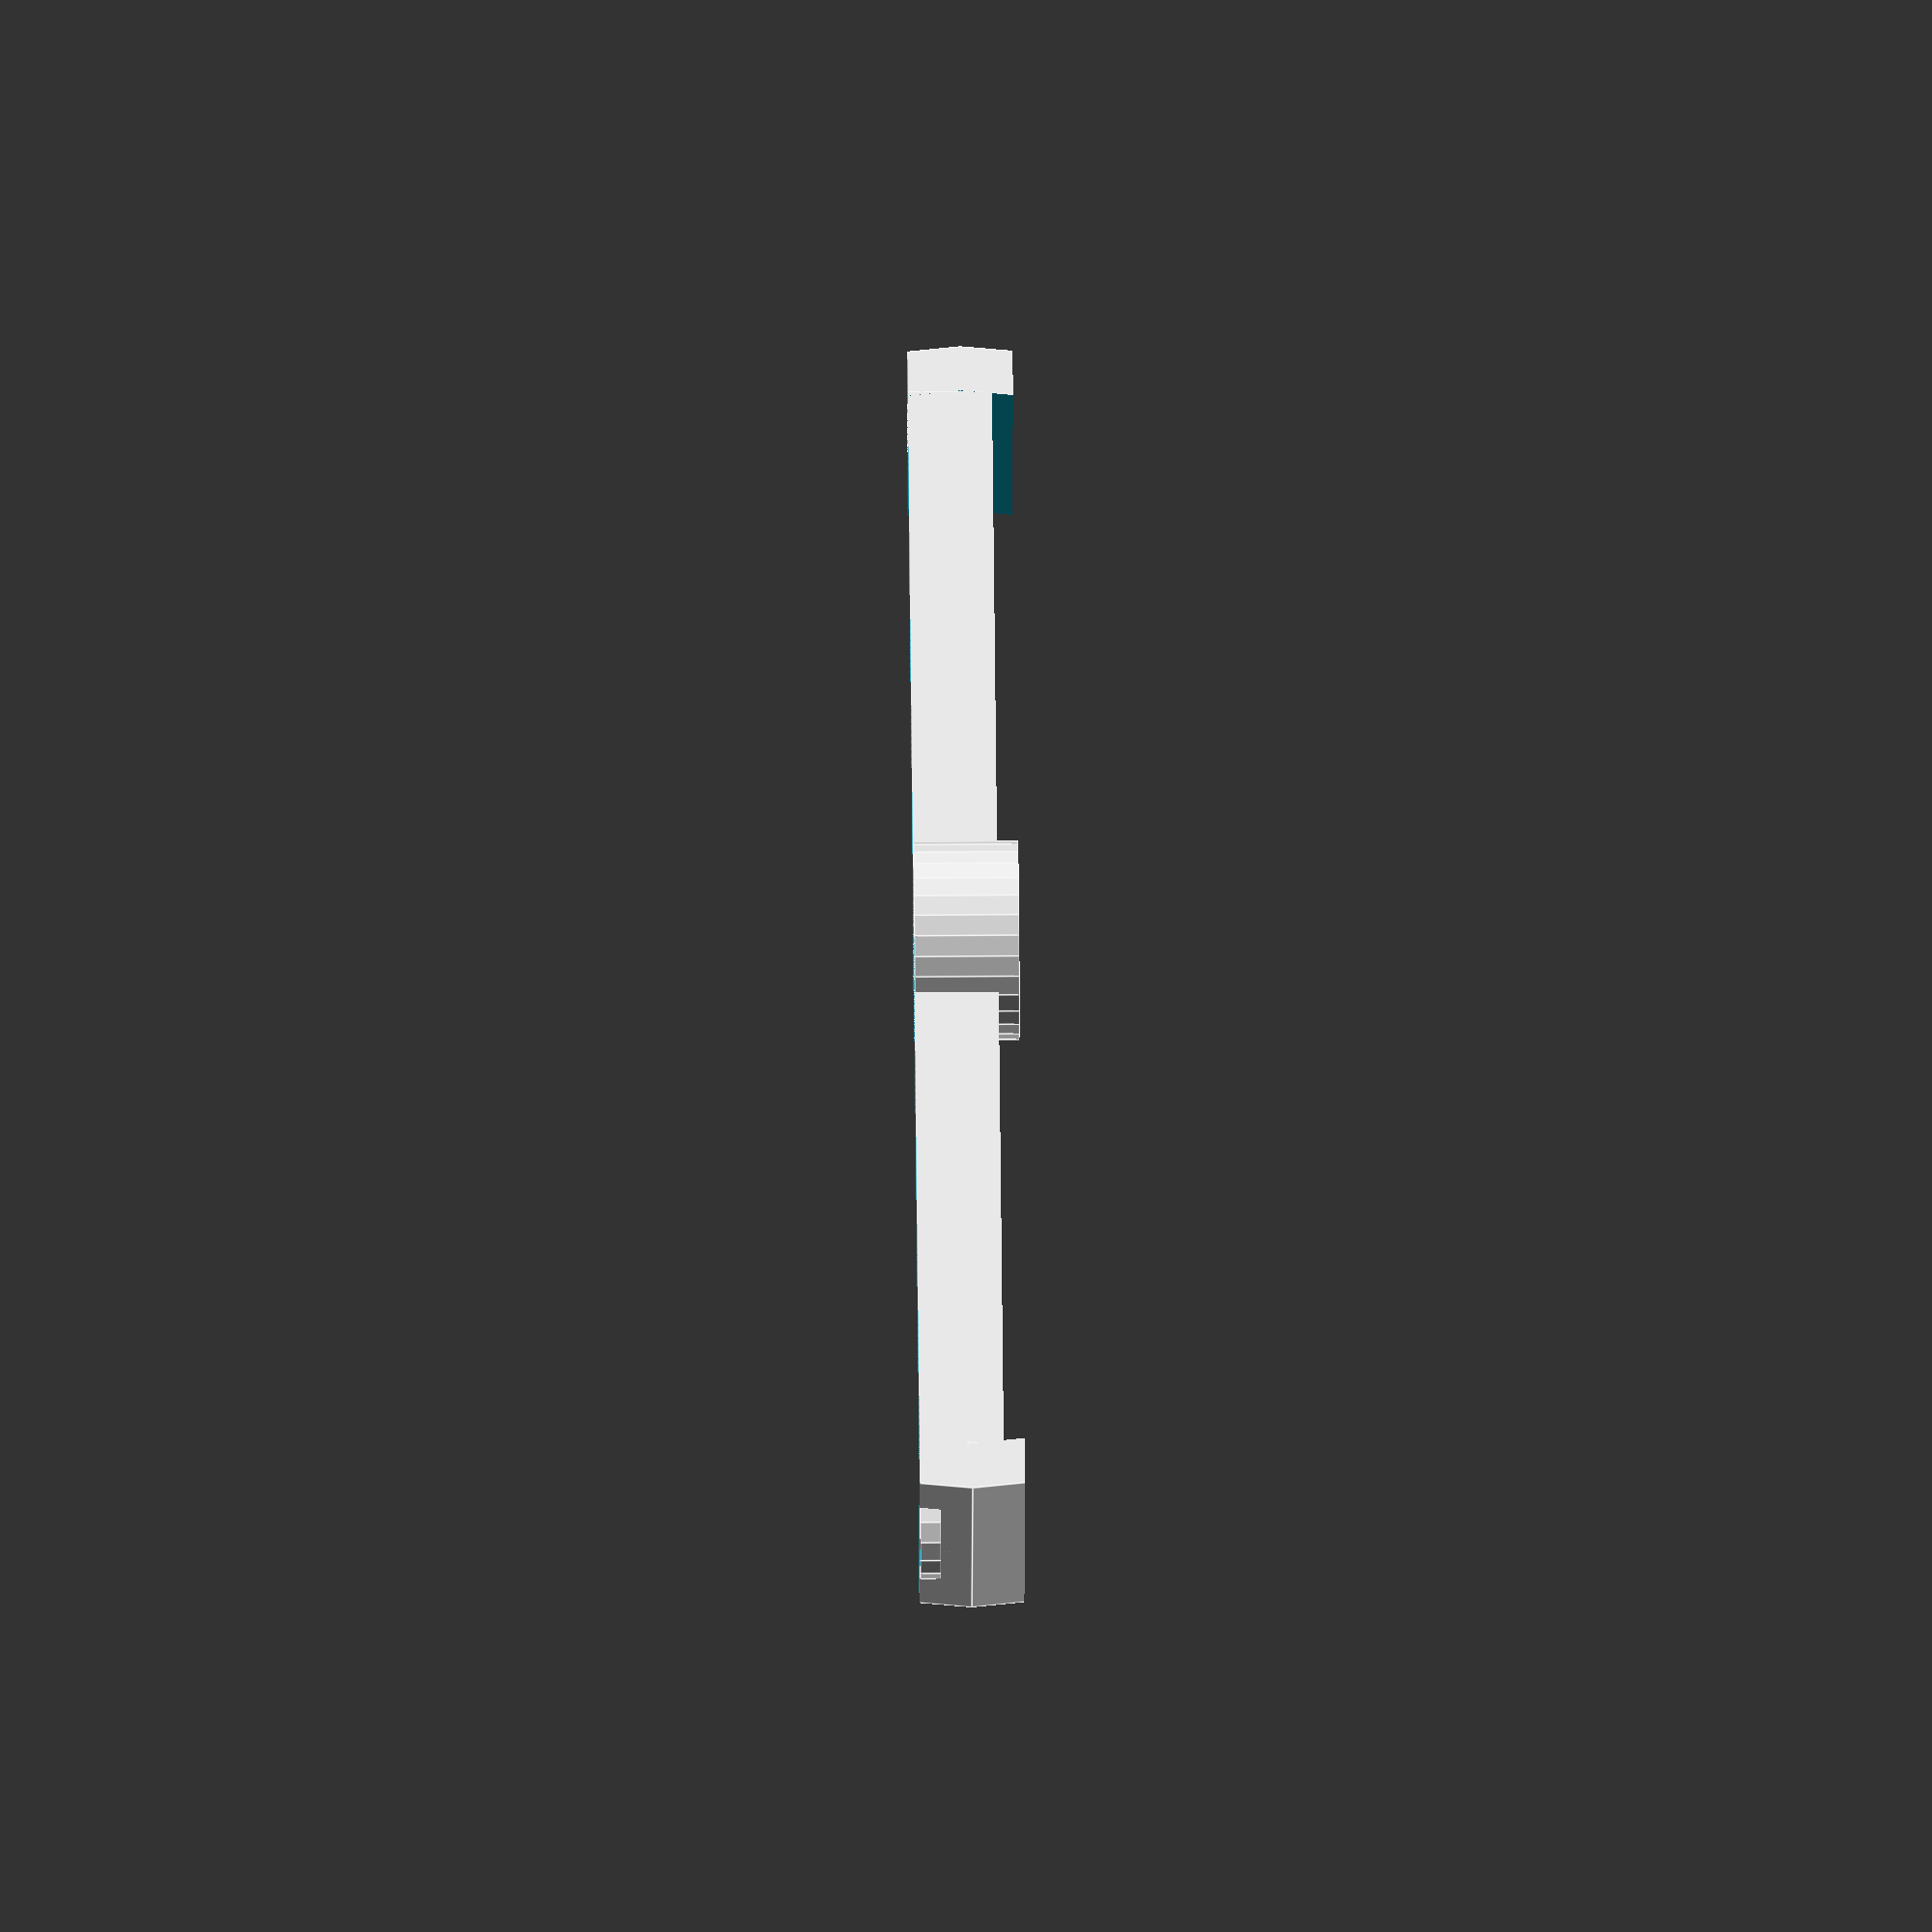
<openscad>
// d = 11.7mm h = 7.1mm l = (13.6-11.7)mm x 0.58cm x 0.58cm (between pins = 6.8mm, 2.5mm)
// tube: 11cm
// add 1 for expansion
expa = 1;
// 1mm = 1

// holder
union (){
    difference () {
        union () {
            translate([0,0,-2])
                cylinder(h = 10, d = (17 + 2*expa), center = false);
            translate([5,-5,-2])
                cube([4,(8 + 2*expa),10], center = false);
        }
        
        union () {
            cylinder(h = 9, d = (14 + 2*expa), center = false, $fn = 180);
            translate([5,-4,2])
                cube([5,(6 + 2*expa),7], center = false);
        }
        
        translate ([3.5,0,-5])
            cylinder(h = 15, d = 3, center = true);
        translate ([-3.5,0,-5])
            cylinder(h = 15, d = 3, center = true);
    }
}

difference () {
    union () {
        translate ([0,0,3]) {
            rotate ([90,180,90]) {
            // bridge
                union () {
                    rotate ([0,0,90]) {
                        difference () {  // bridge
                            translate ([0,0,-5])
                                cylinder (h = 8, d = (111 + 2*expa), center = false);
                            translate ([5,-57,-6])
                                cube ((112 + 2*expa), center = false);
                            translate ([-117,-57,-6])
                                cube ((112 + 2*expa), center = false);
                        }
                    }
                }

            // connecter
                difference () {
                    translate ([0,0,-5]) {
                        cylinder (h = 25,d = (120 + 2*expa), center = false);}
                        
                        translate ([-65,5,-10]){
                            cube ([130,110,100], center = false);}
                        translate ([-65,-115,-10]){
                            cube ([130,110,100], center = false);}
                        
                        translate ([0,0,-10]){
                            cylinder (h = 100,d = (110.5 + 2*expa), center = false);}
                    
                }
            }
        }
    }
    translate([0,0,-20])
          cylinder(h = 111, d = (15 + 2*expa), center = false);  // holder
}

// hoops
difference () {
    union () {
        translate ([5,60,-2]) {
            rotate ([0,0,0]) {
                difference() {
                    cylinder(h = 2, r = 5, center = false);
                    translate ([0,0,-1])
                        cylinder(h = 4, r = 4, center = false);
                }
            }
        }
        translate ([5,-60,-2]) {
            rotate ([0,0,0]) {
                difference() {
                    cylinder(h = 2, r = 5, center = false);
                    translate ([0,0,-1])
                        cylinder(h = 4, r = 4, center = false);
                }
            }
        }
    }
    translate([0,-56,-10])
        cube(112,center = false);
}
</openscad>
<views>
elev=135.2 azim=251.9 roll=270.6 proj=o view=edges
</views>
